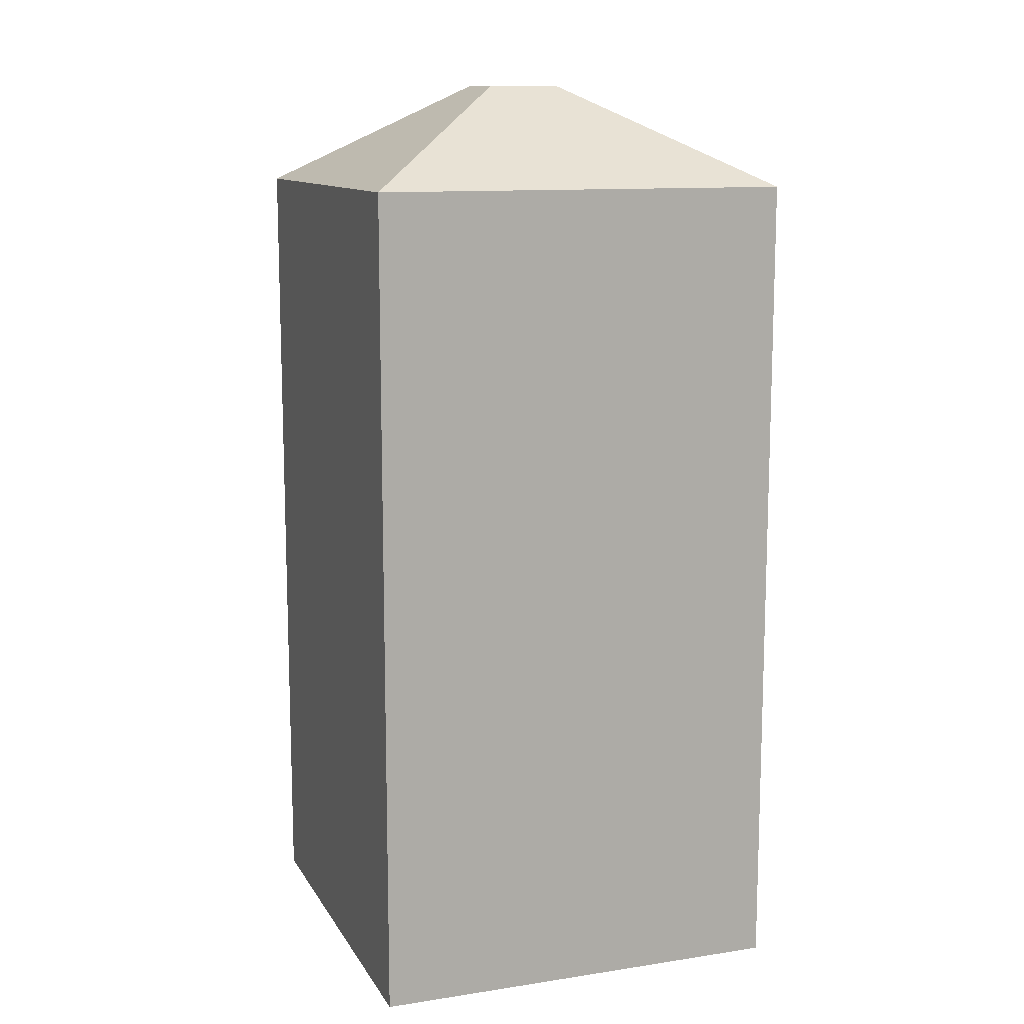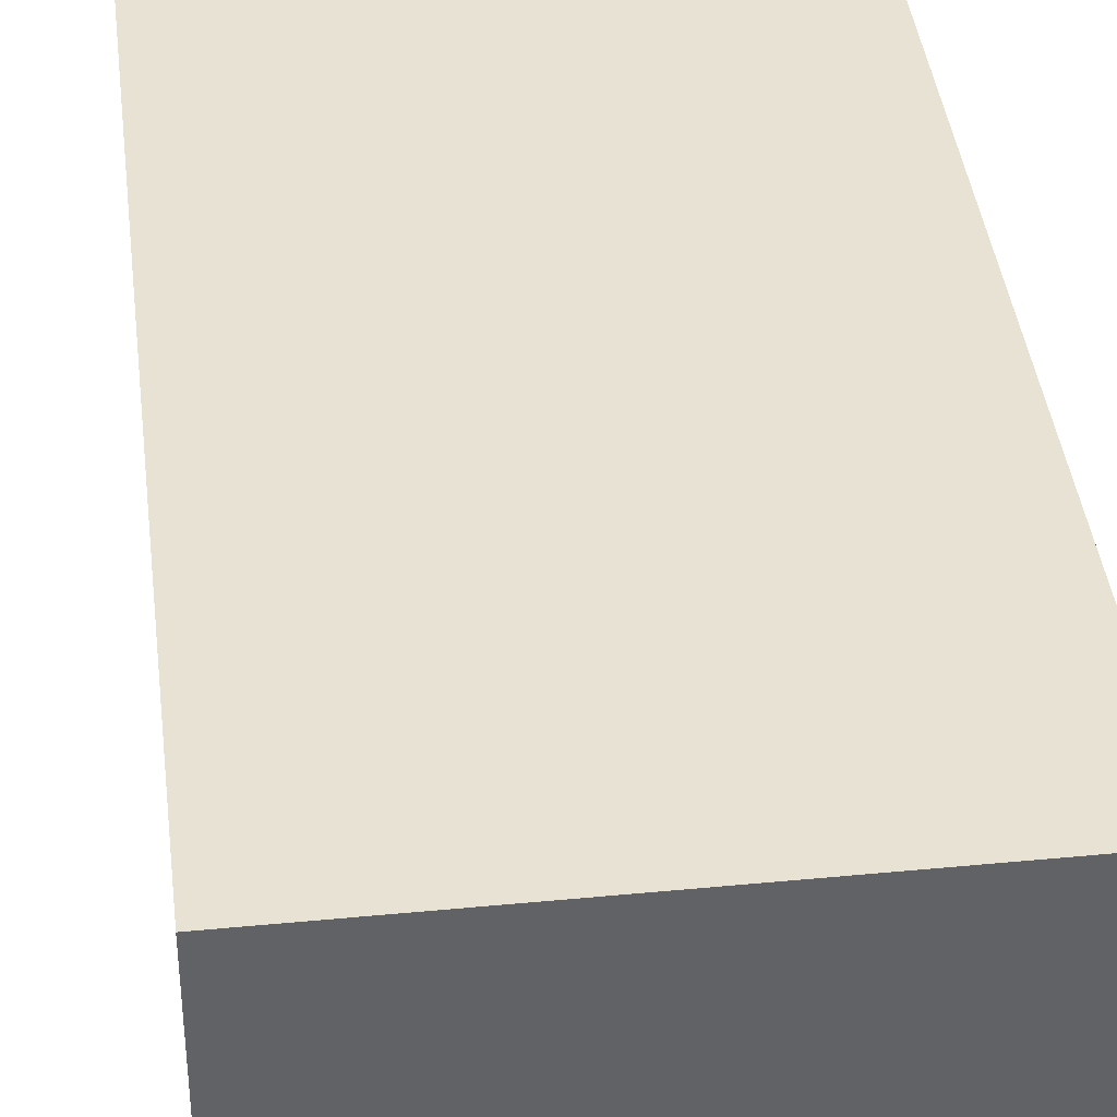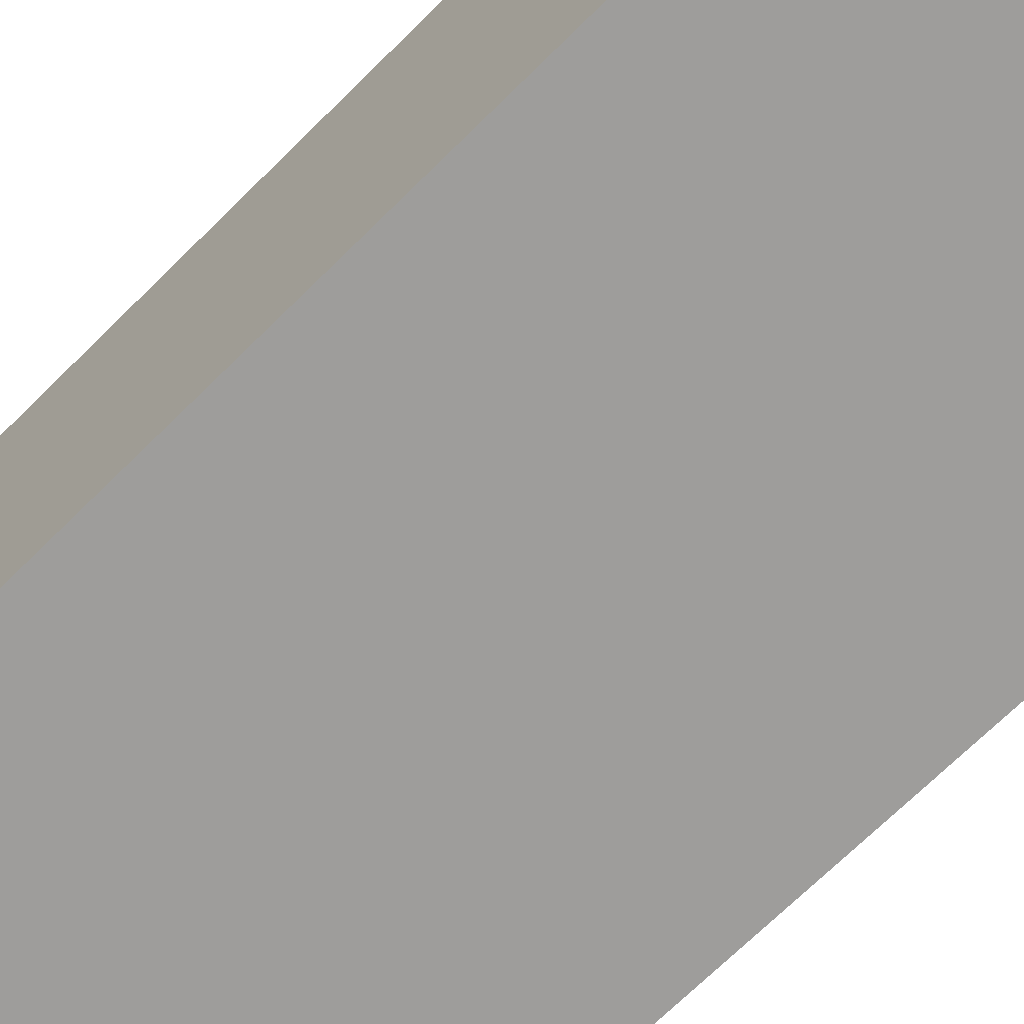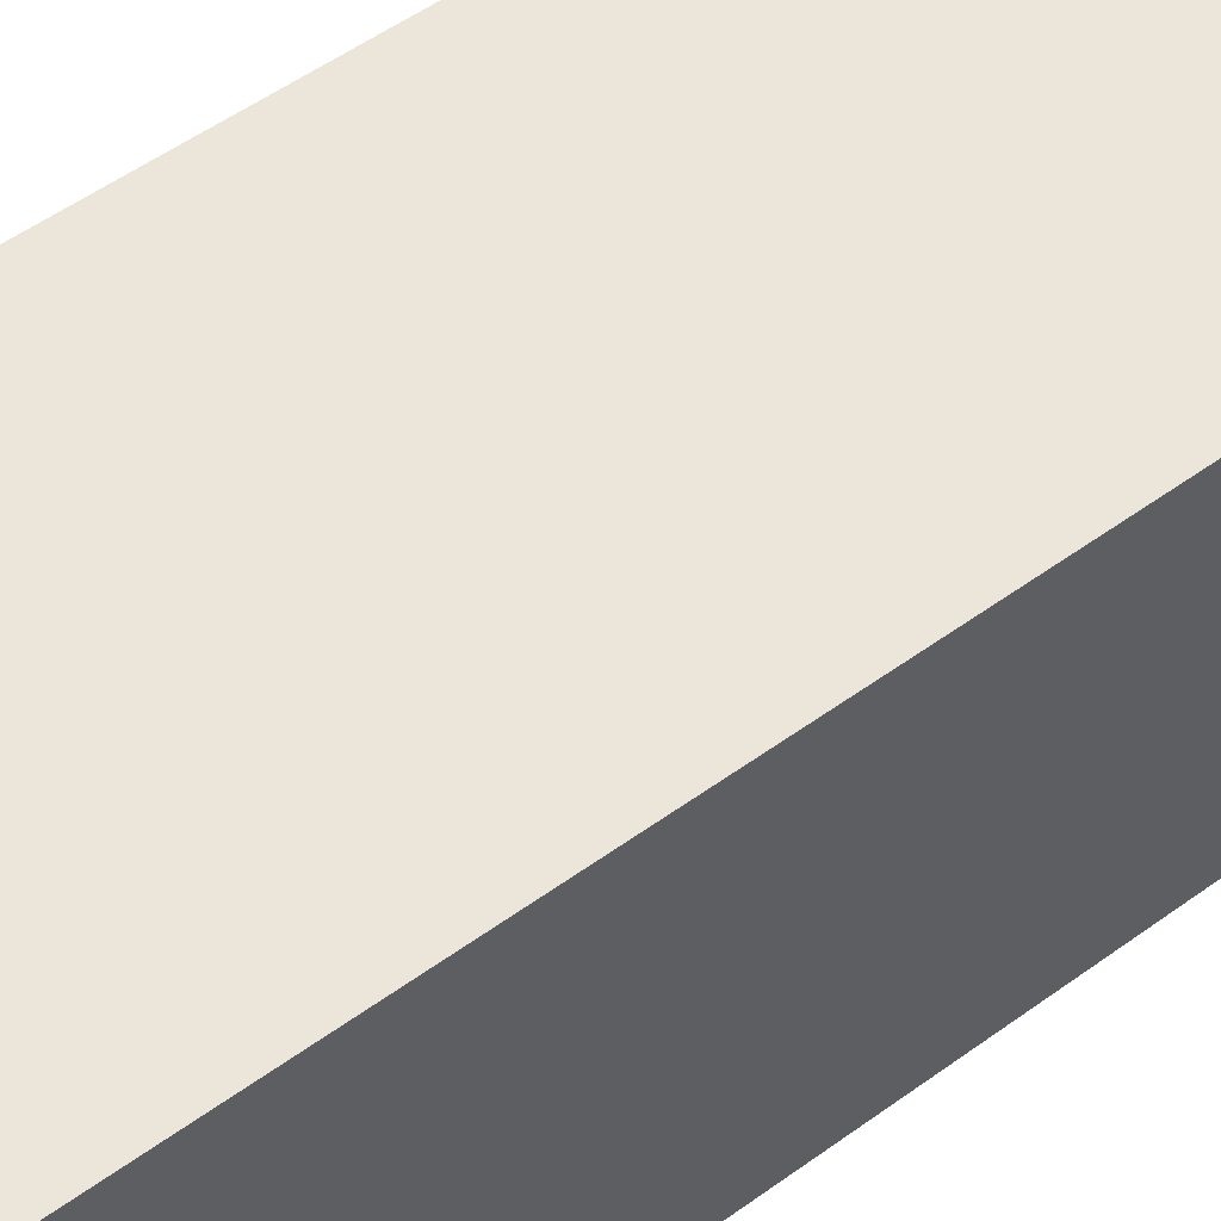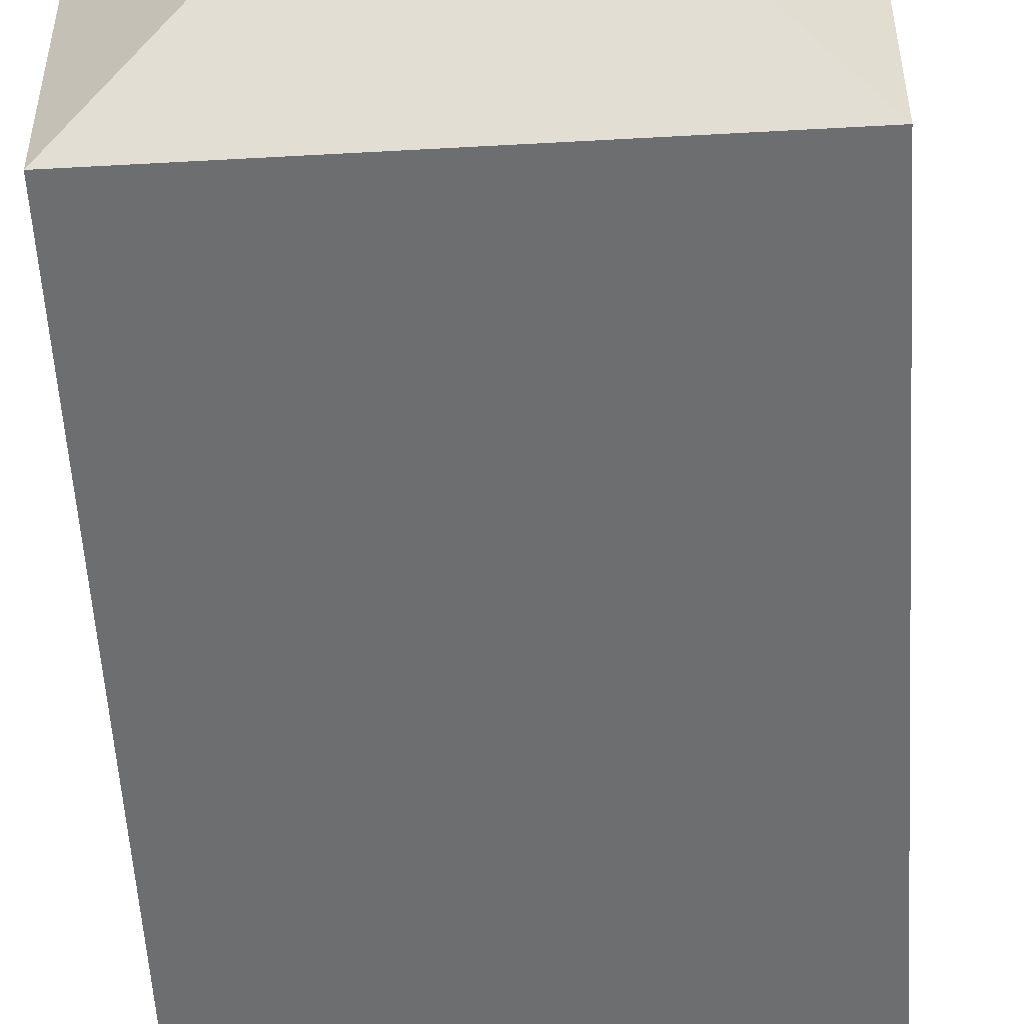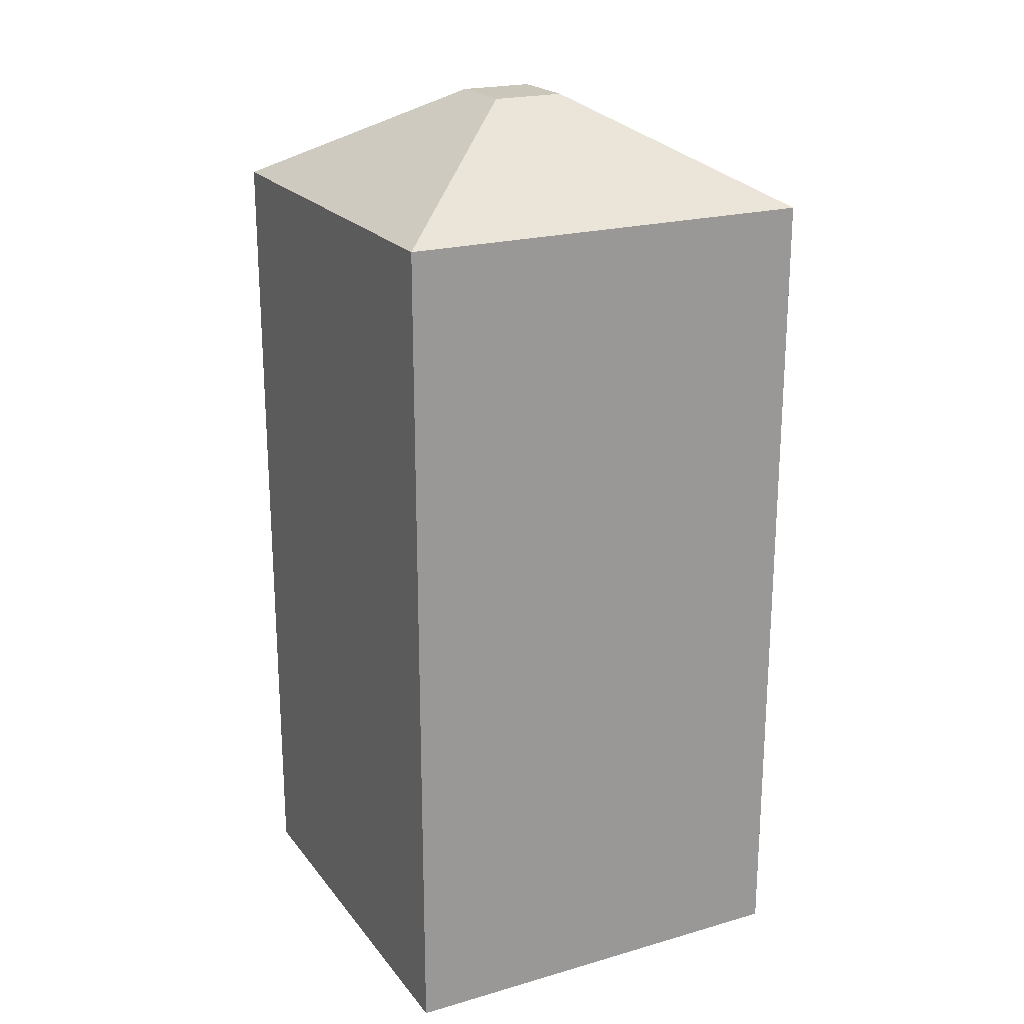
<metadata>
{"format":"obj","ext":"obj","renderer":"f3d","projection":"perspective","resolution":1024,"background":"white","views":[{"elev":11.8,"azim":160.1,"up":"+Y"},{"elev":39.8,"azim":-6.8,"up":"+Z"},{"elev":-70.4,"azim":-45.3,"up":"+Z"},{"elev":55.7,"azim":53.0,"up":"+Z"},{"elev":-54.3,"azim":-176.6,"up":"+Z"},{"elev":21.2,"azim":-117.0,"up":"+Y"}]}
</metadata>
<code>
o PyramidBuilding
v -45 -100 -380
v -45 -100 -470
v 45 -100 -380
v 45 -100 -470
v -7.804 99.16 -417.2
v -45 77.45 -380
v -7.804 99.16 -432.8
v -45 77.45 -470
v 7.804 99.16 -417.2
v 45 77.45 -380
v 7.804 99.16 -432.8
v 45 77.45 -470
f 11 7 5 9
f 4 12 10 3
f 1 6 8 2
f 2 4 3 1
f 2 8 12 4
f 5 7 8 6
f 7 11 12 8
f 11 9 10 12
f 9 5 6 10
f 3 10 6 1

</code>
